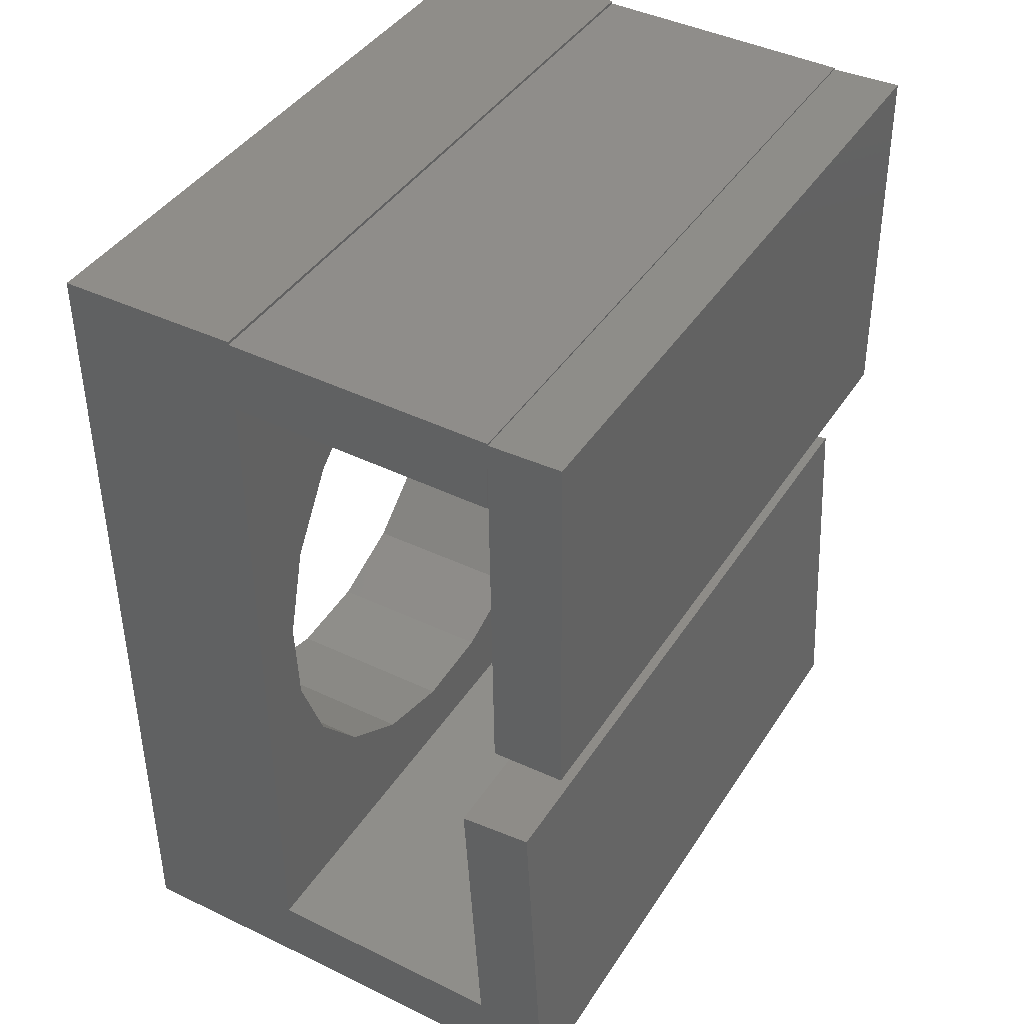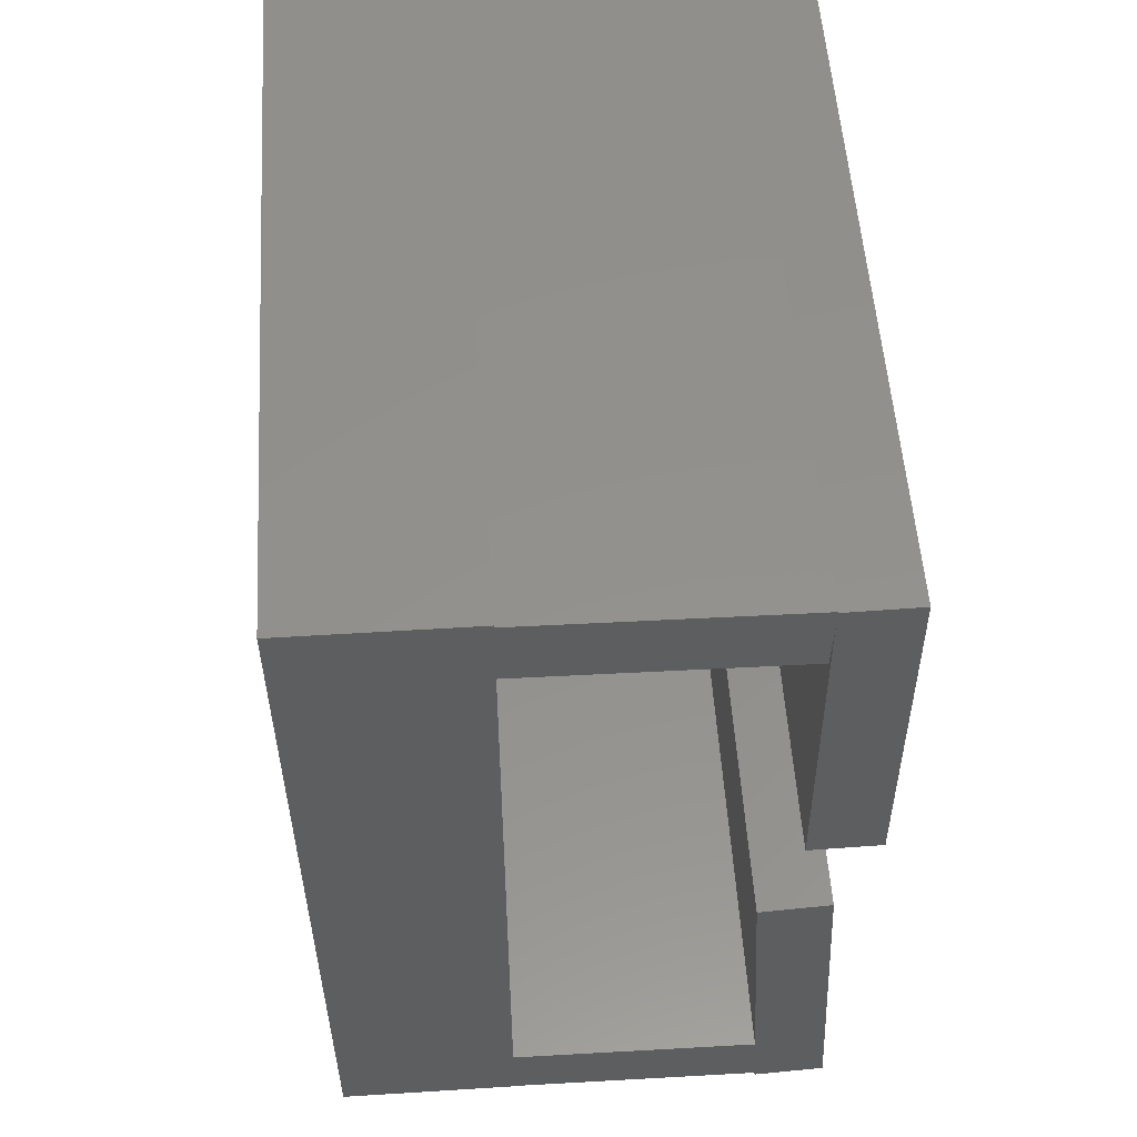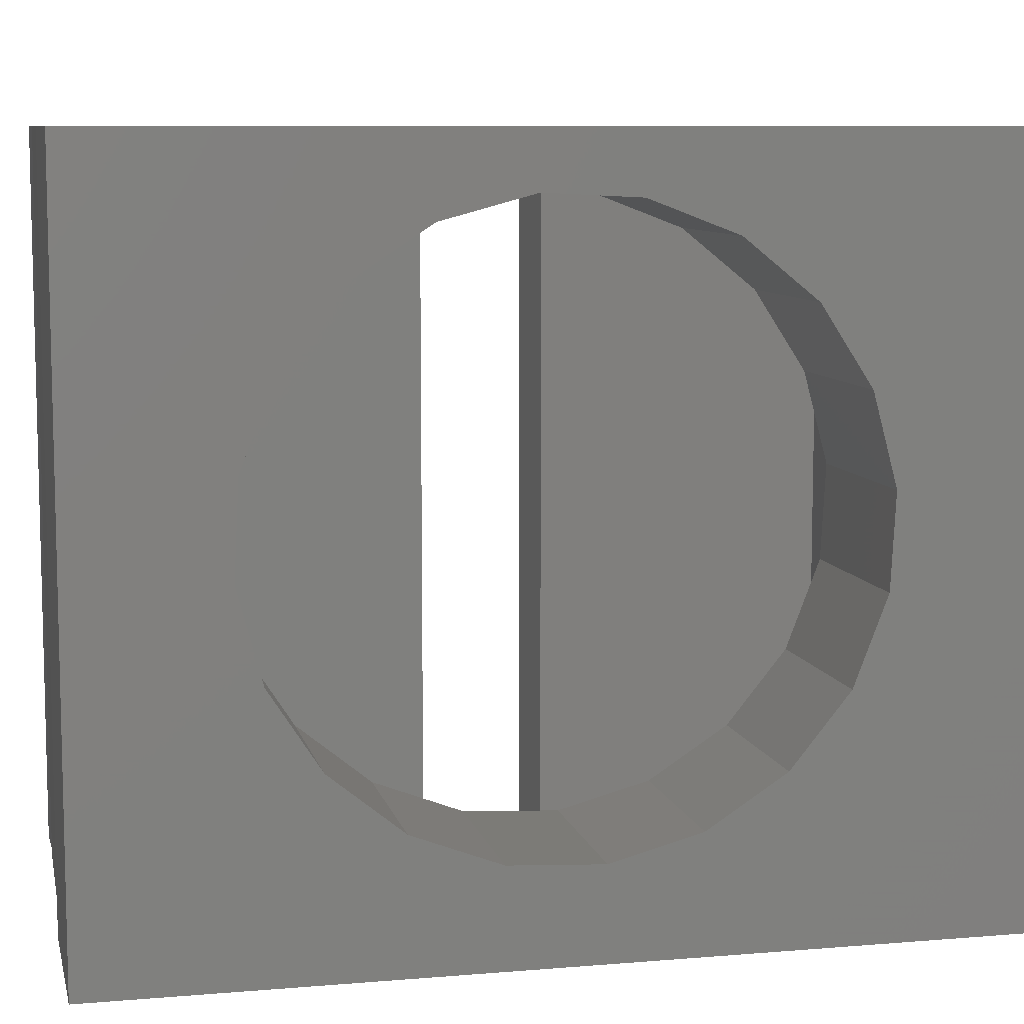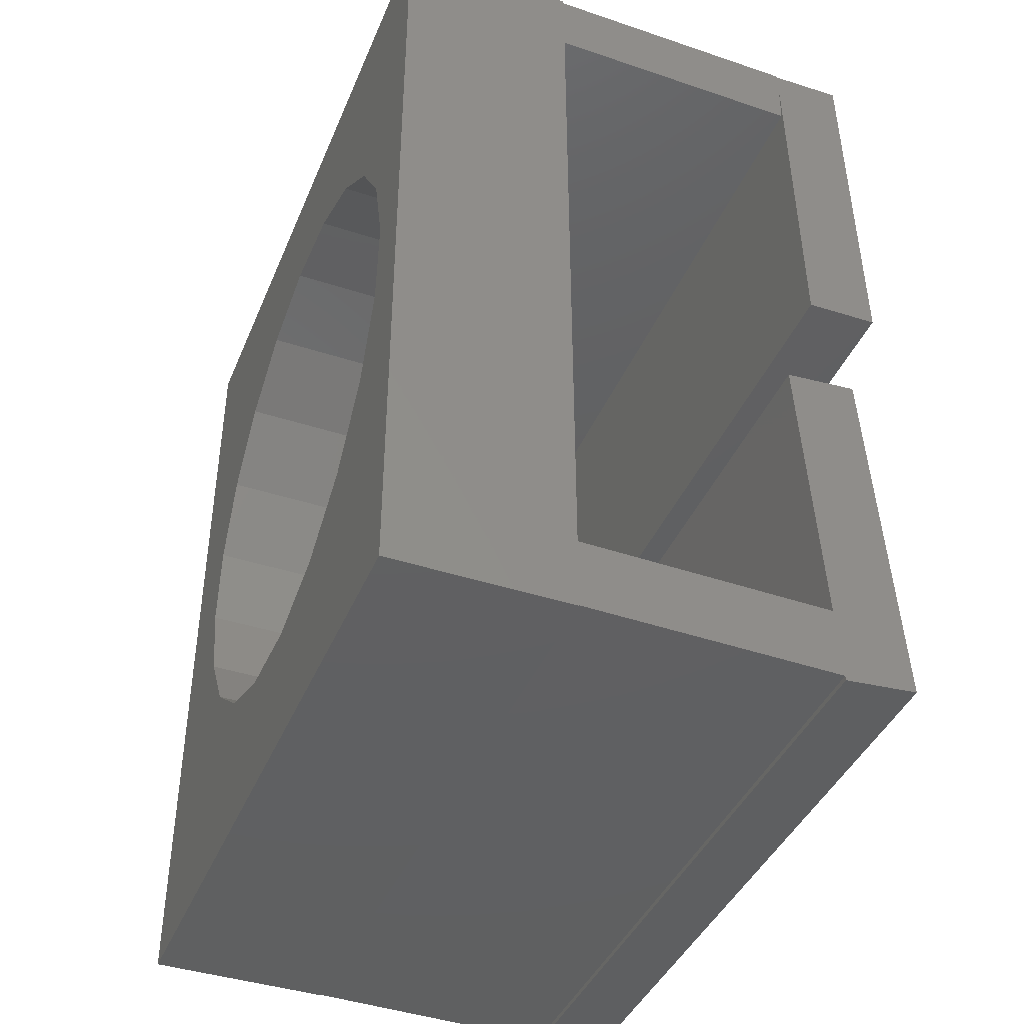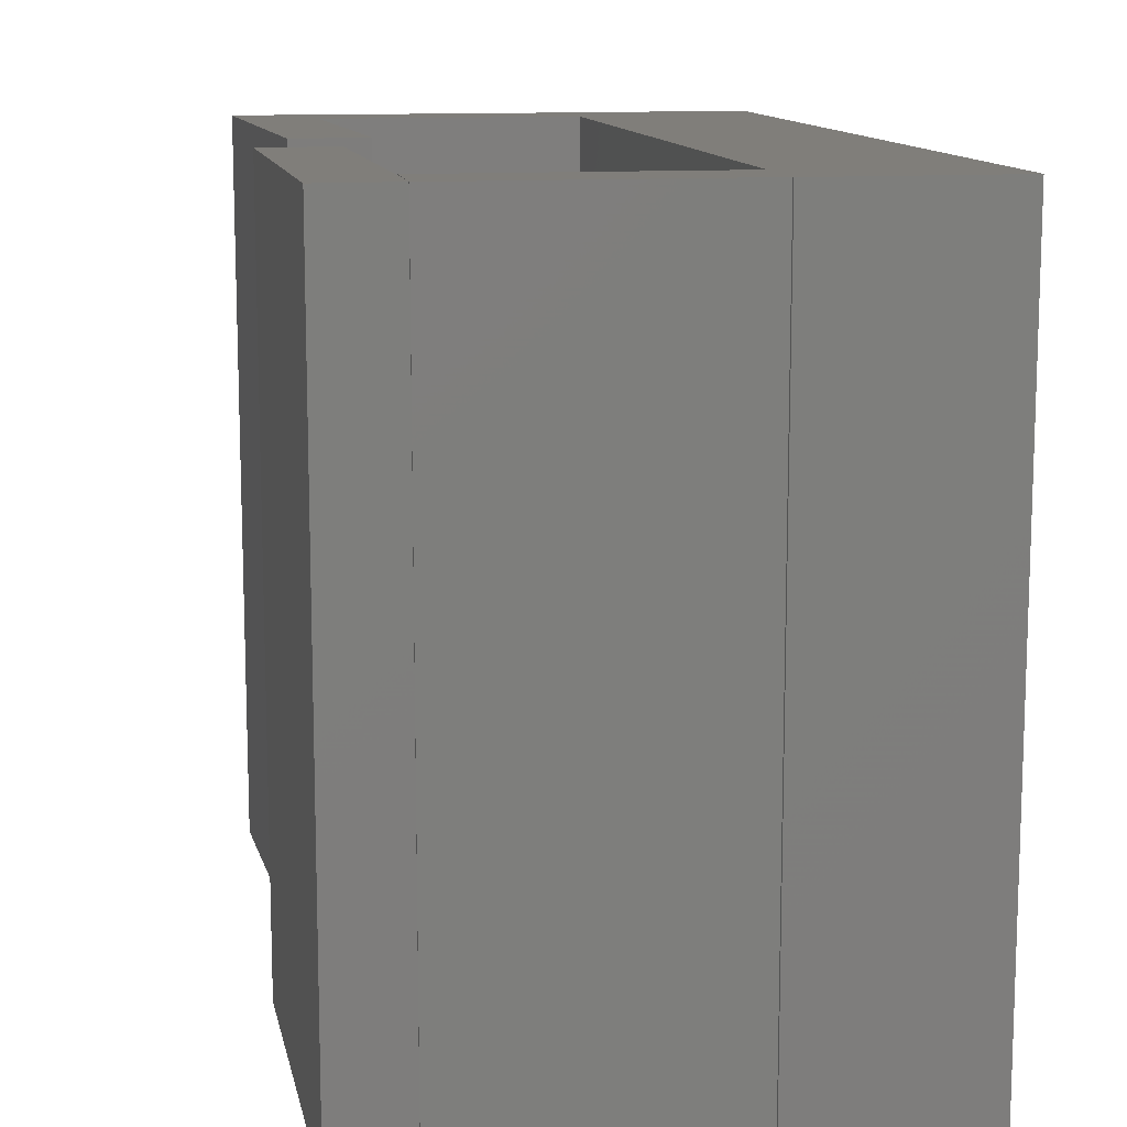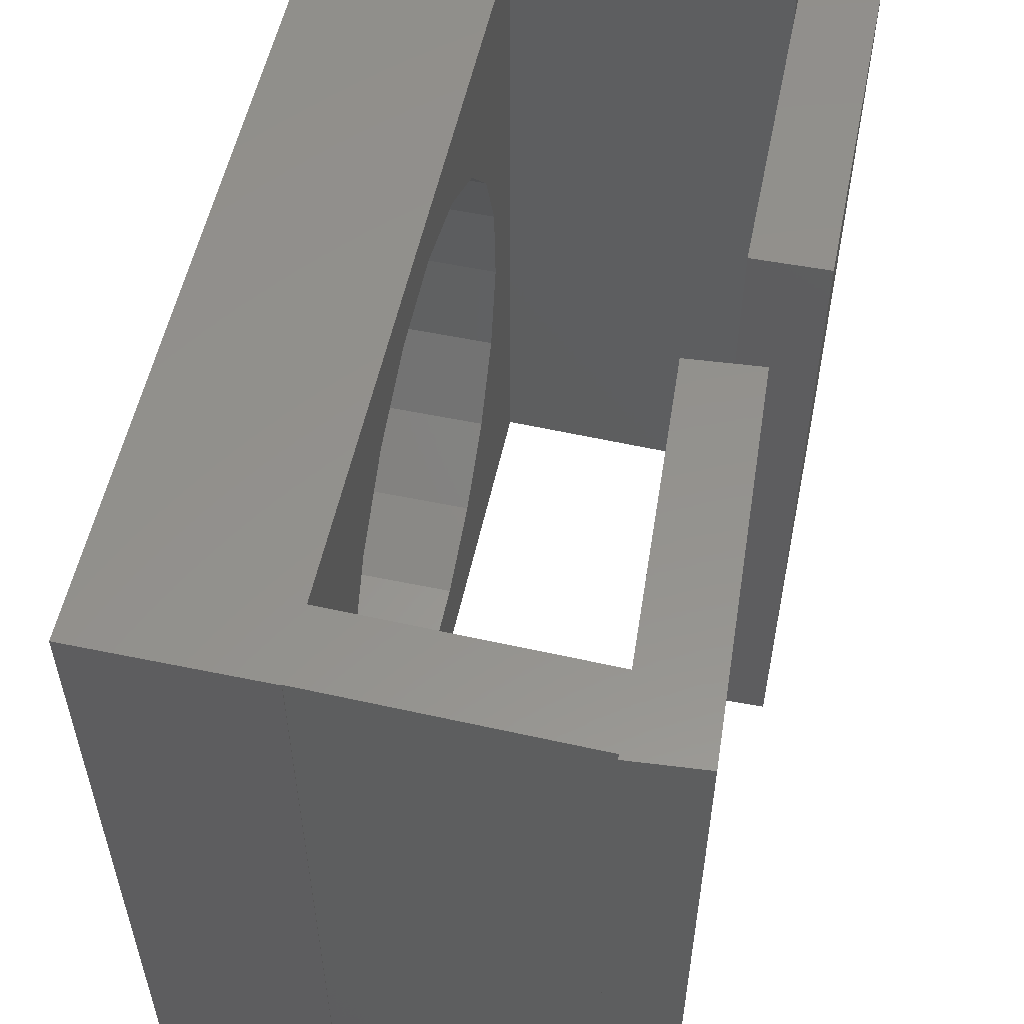
<metadata>
{"format":"stl","ext":"stl","renderer":"f3d","projection":"perspective","resolution":1024,"background":"white","views":[{"elev":41.2,"azim":30.0,"up":"+Y"},{"elev":54.5,"azim":-3.8,"up":"+Y"},{"elev":8.6,"azim":-102.8,"up":"+Z"},{"elev":-41.4,"azim":-21.6,"up":"+Y"},{"elev":12.1,"azim":169.6,"up":"+Z"},{"elev":55.7,"azim":12.3,"up":"+Z"}]}
</metadata>
<code>
# stl→obj: 90 verts, 180 faces
v 17.25 -17.75 0
v 17.39 -17.62 0
v 19.25 -17.58 0
v 17.39 -17.52 0
v 17.25 -17.62 0
v 17.67 -4.22 0
v 17.53 5.648 0
v 19.67 -4.177 0
v 17.55 6.279 20
v 10.18 6.399 20
v 17.53 6.237 20
v 10.18 4.4 20
v 17.53 5.648 20
v 17.55 6.237 20
v 19.53 6.28 20
v 19.67 -4.177 20
v 19.53 6.28 0
v 17.43 -15.62 0
v 18.66 -7.25 0
v 17.51 4.279 20
v 16.66 -7.42 20
v 17.13 -15.62 20
v 17.43 -15.62 20
v 17.55 6.237 0
v 17.53 6.237 0
v 17.55 6.279 0
v 10.18 6.399 0
v 10.18 2.502 9.659
v 10.18 2.37 12.17
v 10.18 -15.5 20
v 10.18 -17.5 20
v 17.25 -17.62 20
v 17.39 -17.52 20
v 17.51 4.279 0
v 10.18 4.4 0
v 5.18 -17.52 20
v 5.18 6.48 20
v 10.18 6.48 20
v 10.18 -17.52 20
v 18.66 -7.25 20
v 10.18 6.48 0
v 5.18 6.48 0
v 17.25 -17.75 20
v 19.25 -17.58 20
v 10.18 -1.477 3.532
v 10.18 0.479 5.116
v 5.18 -17.52 0
v 10.18 -17.52 0
v 17.67 -4.22 20
v 16.66 -7.42 0
v 17.13 -15.62 0
v 10.18 -13.5 11.34
v 10.18 -12.85 13.77
v 10.18 -13.37 8.827
v 10.18 -15.5 0
v 5.18 -10.88 4.521
v 10.18 -10.88 4.521
v 10.18 -8.773 3.15
v 5.18 -8.773 3.15
v 10.18 -17.5 0
v 5.18 -12.47 6.477
v 10.18 -12.47 6.477
v 5.18 -13.37 8.827
v 5.18 1.468 14.52
v 5.18 2.37 12.17
v 5.18 -2.227 17.85
v 5.18 -0.116 16.48
v 5.18 -13.5 11.34
v 10.18 -6.341 2.498
v 5.18 -12.85 13.77
v 5.18 0.479 5.116
v 5.18 1.85 7.227
v 5.18 -11.48 15.88
v 10.18 -11.48 15.88
v 17.39 -17.62 20
v 5.18 -1.477 3.532
v 5.18 -3.827 2.63
v 10.18 -9.523 17.47
v 5.18 -9.523 17.47
v 10.18 -7.173 18.37
v 5.18 -7.173 18.37
v 5.18 -4.659 18.5
v 10.18 -4.659 18.5
v 5.18 2.502 9.659
v 5.18 -6.341 2.498
v 10.18 -2.227 17.85
v 10.18 -0.116 16.48
v 10.18 1.468 14.52
v 10.18 1.85 7.227
v 10.18 -3.827 2.63
f 1 2 3
f 3 2 4
f 1 5 2
f 2 5 4
f 6 7 8
f 9 10 11
f 12 13 10
f 9 11 14
f 15 16 8
f 15 8 17
f 4 18 3
f 19 3 18
f 11 10 13
f 20 13 12
f 11 13 14
f 15 14 13
f 15 13 16
f 21 22 23
f 24 25 26
f 27 26 25
f 28 12 29
f 30 31 22
f 31 32 22
f 23 22 33
f 27 25 7
f 34 35 7
f 27 7 35
f 25 24 7
f 24 17 7
f 17 8 7
f 36 12 37
f 37 12 10
f 37 10 38
f 39 31 36
f 30 36 31
f 12 36 30
f 40 19 21
f 3 19 40
f 41 42 38
f 37 38 42
f 12 35 20
f 43 1 3
f 43 3 44
f 14 24 26
f 14 26 9
f 3 40 44
f 27 10 26
f 26 10 9
f 45 35 46
f 32 5 1
f 32 1 43
f 24 14 17
f 15 17 14
f 31 5 32
f 36 47 39
f 20 34 7
f 20 7 13
f 39 47 48
f 20 35 34
f 49 6 8
f 49 8 16
f 6 49 7
f 13 7 49
f 21 19 50
f 19 18 50
f 51 50 18
f 52 53 30
f 54 52 55
f 50 51 22
f 50 22 21
f 56 57 58
f 56 58 59
f 60 31 39
f 60 39 48
f 22 51 55
f 22 55 30
f 5 31 60
f 61 62 57
f 61 57 56
f 63 54 62
f 63 62 61
f 64 37 65
f 66 37 67
f 64 67 37
f 68 52 54
f 68 54 63
f 18 4 51
f 4 5 51
f 5 60 51
f 55 51 60
f 58 55 69
f 70 53 52
f 70 52 68
f 27 35 42
f 42 35 47
f 41 27 42
f 60 47 55
f 48 47 60
f 55 47 35
f 42 71 72
f 73 74 53
f 73 53 70
f 43 44 75
f 40 23 44
f 75 44 33
f 32 43 75
f 76 71 42
f 76 42 77
f 75 33 32
f 33 22 32
f 49 16 13
f 78 79 80
f 81 80 79
f 36 37 82
f 81 36 82
f 81 79 36
f 21 23 40
f 33 44 23
f 82 83 80
f 82 80 81
f 84 42 72
f 37 42 84
f 84 65 37
f 66 82 37
f 56 59 47
f 59 85 47
f 42 47 85
f 85 77 42
f 82 66 86
f 83 82 86
f 57 55 58
f 70 68 36
f 47 36 68
f 68 63 47
f 67 87 86
f 67 86 66
f 56 47 61
f 63 61 47
f 62 55 57
f 87 64 88
f 55 62 54
f 30 55 52
f 87 67 64
f 36 73 70
f 88 64 65
f 88 65 29
f 36 79 73
f 74 73 78
f 79 78 73
f 74 30 53
f 12 30 83
f 29 65 84
f 29 84 28
f 28 84 72
f 28 72 89
f 89 72 71
f 89 71 46
f 46 71 76
f 46 76 45
f 29 12 88
f 45 76 77
f 45 77 90
f 30 74 78
f 80 30 78
f 12 86 87
f 85 90 77
f 69 90 85
f 86 12 83
f 80 83 30
f 69 85 58
f 59 58 85
f 87 88 12
f 35 28 89
f 89 46 35
f 90 35 45
f 12 28 35
f 27 41 10
f 38 10 41
f 55 35 69
f 90 69 35

</code>
